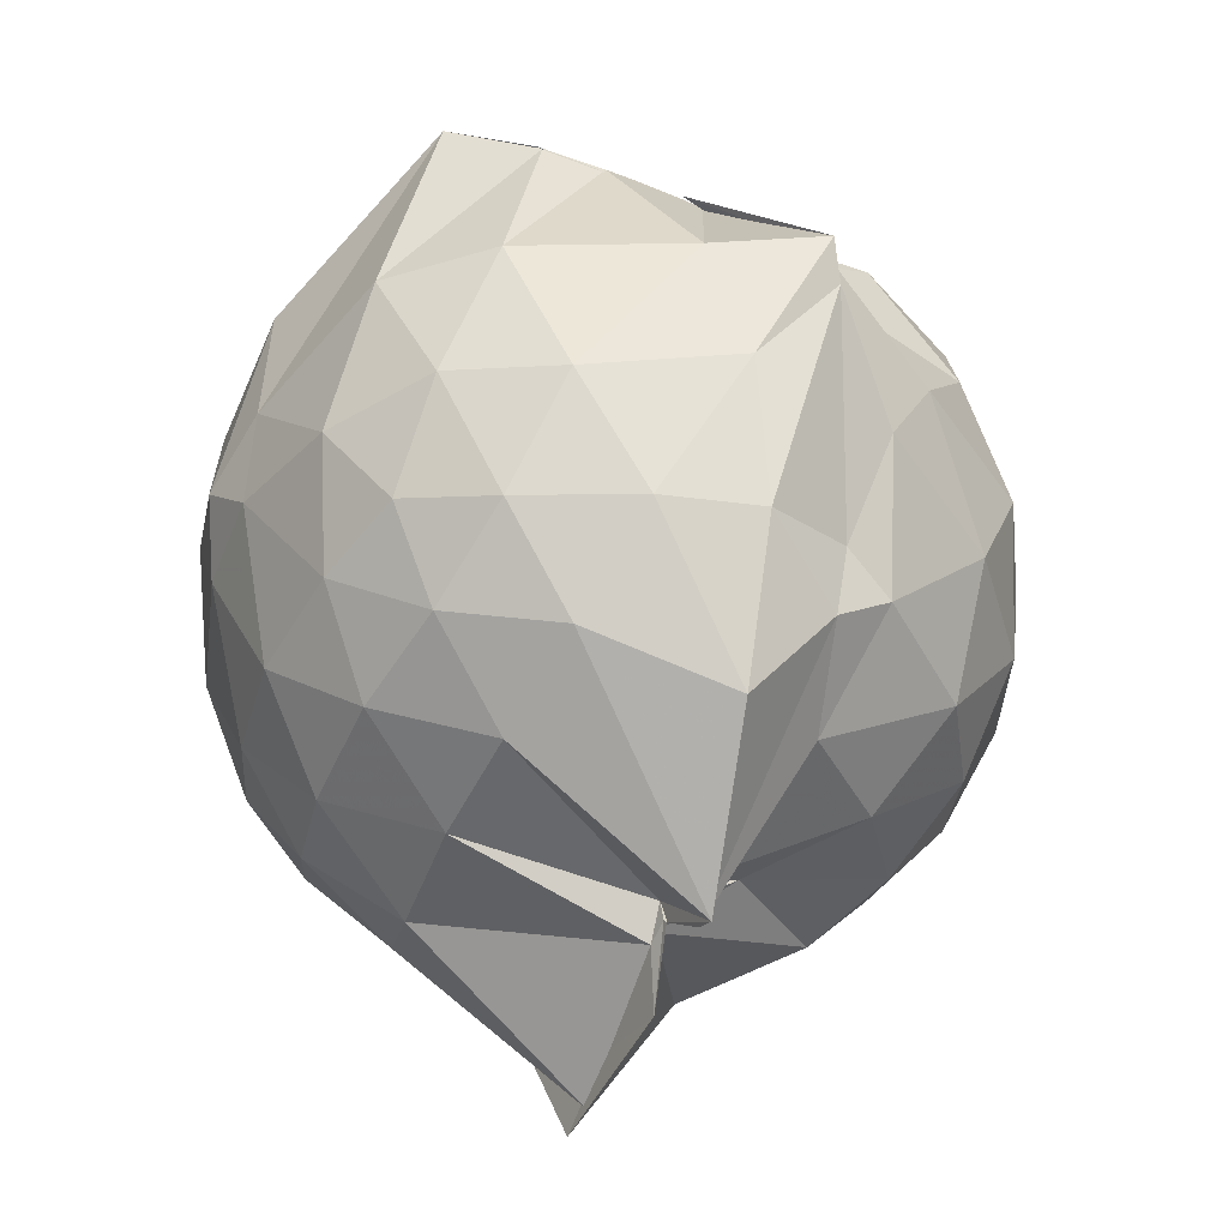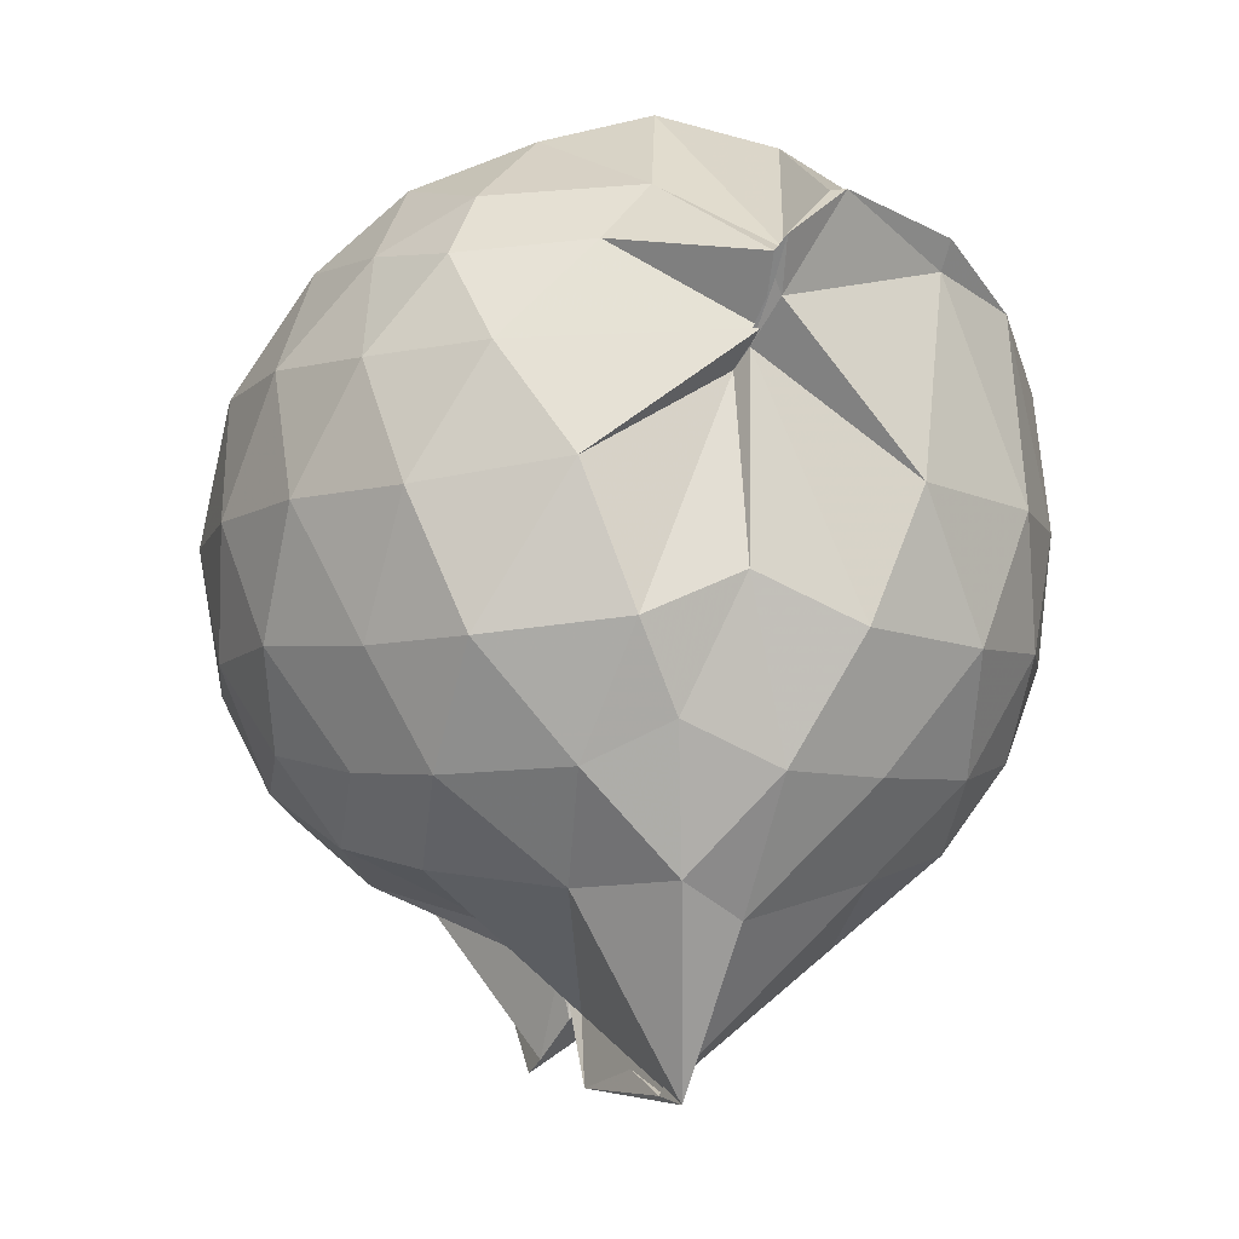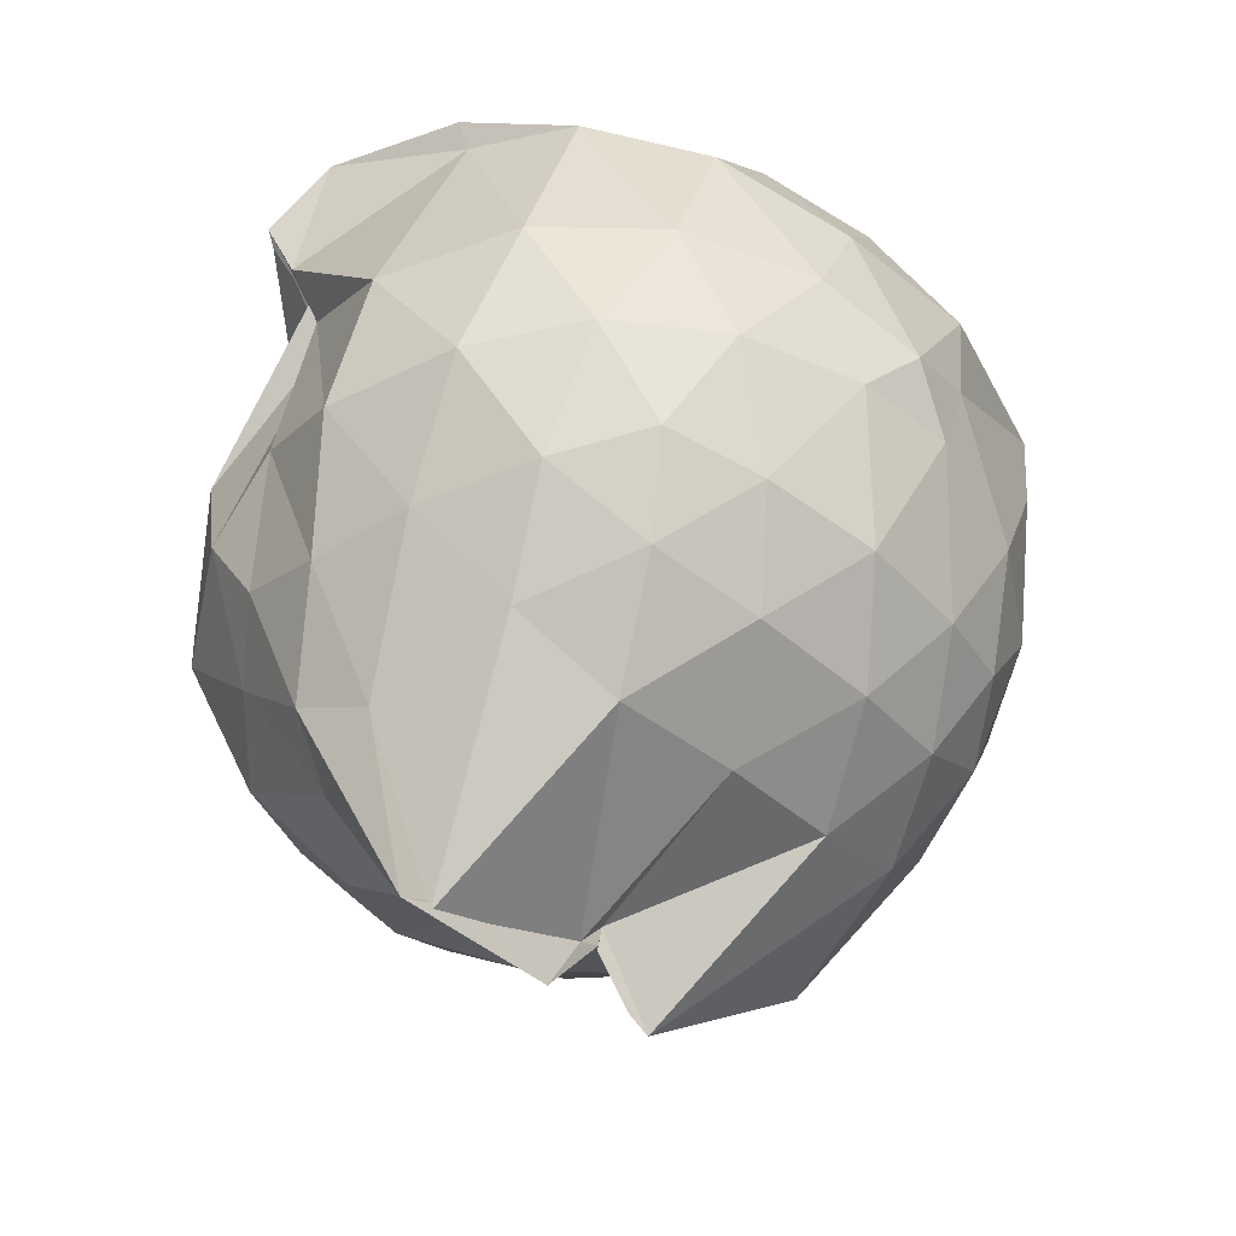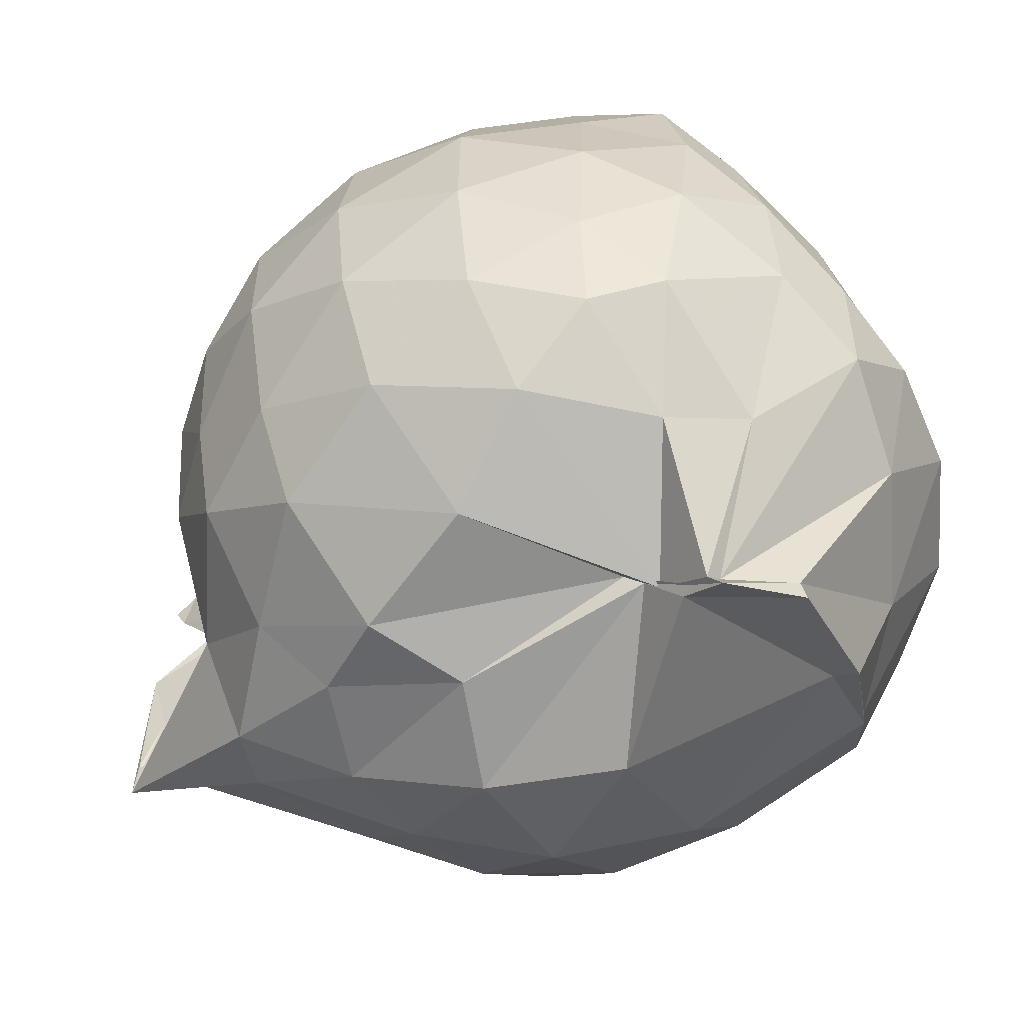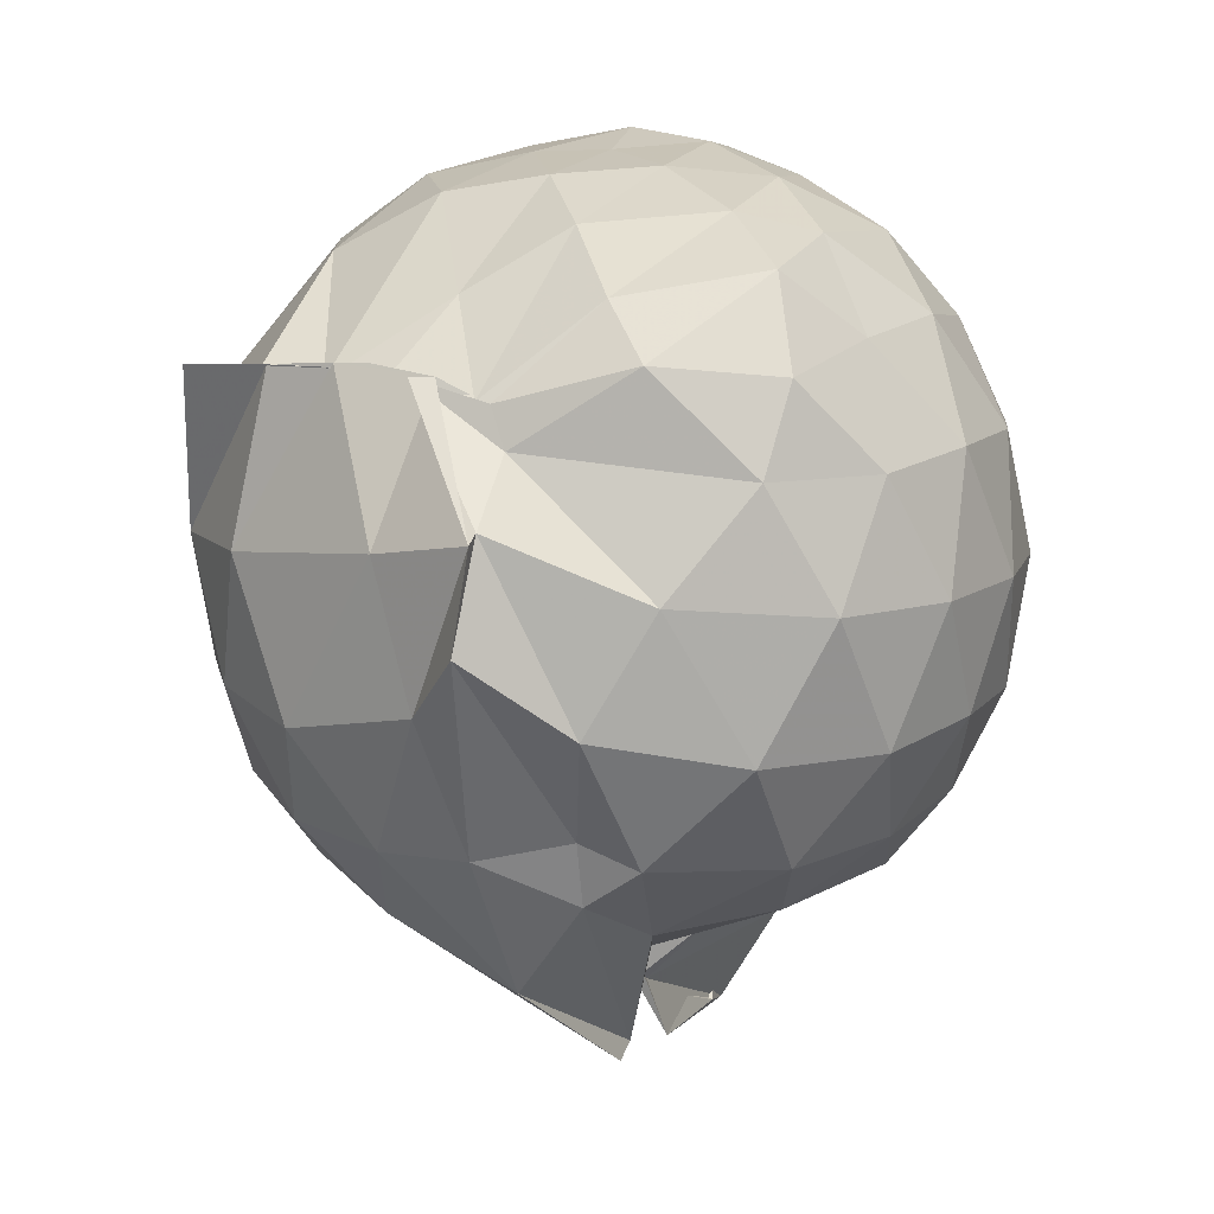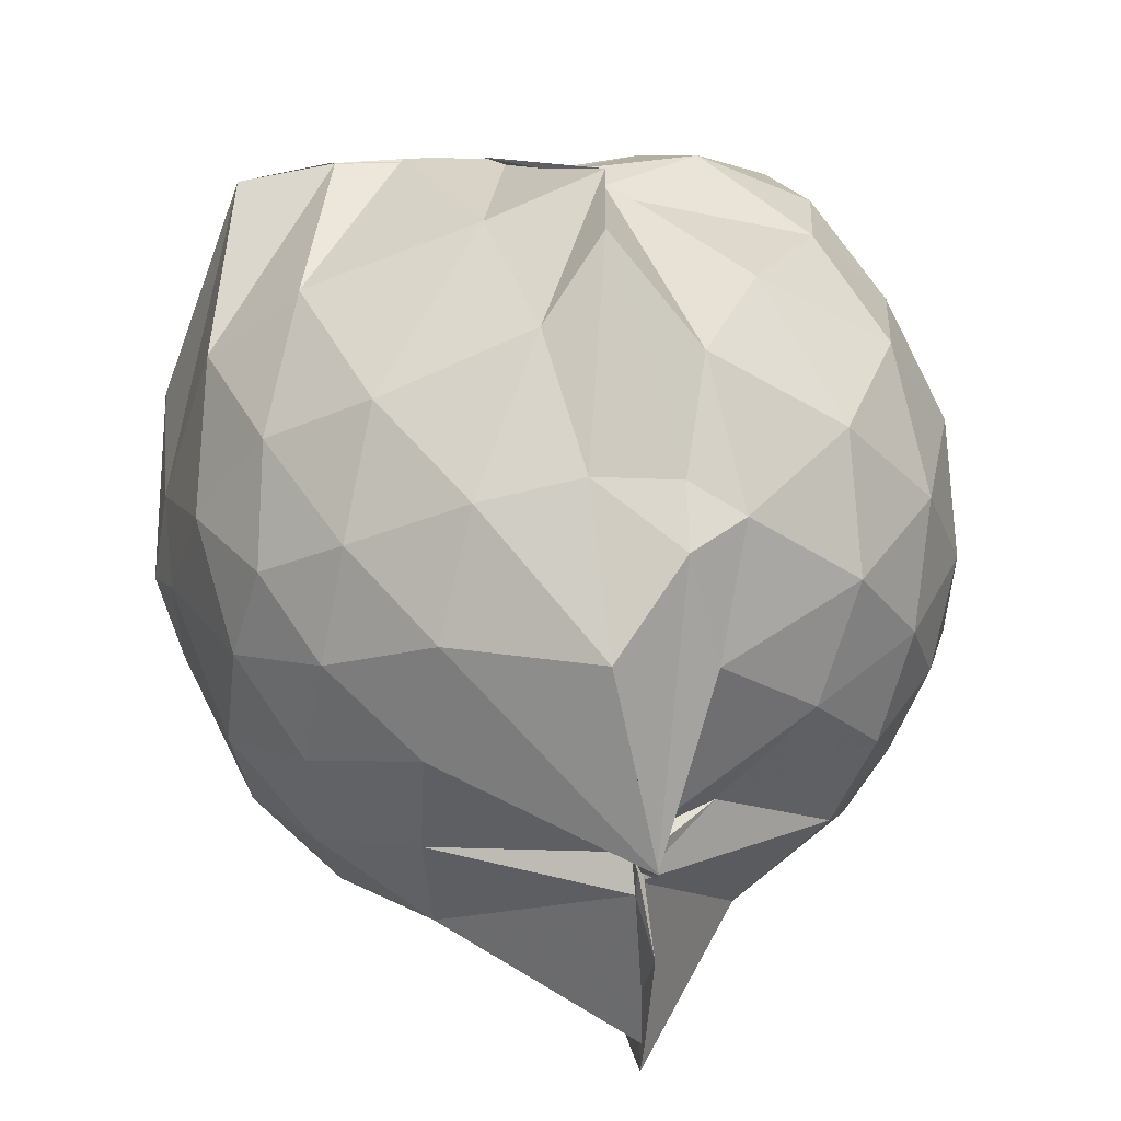
<metadata>
{"format":"obj","ext":"obj","renderer":"f3d","projection":"perspective","resolution":1024,"background":"white","views":[{"elev":-44.6,"azim":157.9,"up":"+Z"},{"elev":-9.2,"azim":-25.3,"up":"+Z"},{"elev":-46.6,"azim":45.6,"up":"+Z"},{"elev":-58.7,"azim":-56.3,"up":"+Y"},{"elev":11.4,"azim":-156.4,"up":"+Z"},{"elev":51.8,"azim":175.5,"up":"+Y"}]}
</metadata>
<code>
v -1.129 -0.143 0.9963
v -1.239 -0.04277 -0.8803
v -0.3316 -0.1025 0.5773
v -0.4185 0.2771 0.5282
v -0.6839 0.6279 0.5843
v -0.8277 0.6202 0.5841
v -0.916 0.6139 0.5975
v -1.207 0.6041 0.5183
v -1.198 0.6212 0.5285
v -1.504 0.5621 0.6124
v -1.765 0.4253 0.5864
v -1.834 0.175 0.6431
v -1.88 -0.1162 0.6675
v -1.851 -0.4012 0.6353
v -1.776 -0.6163 0.5972
v -1.515 -0.773 0.6192
v -1.264 -1.028 0.5576
v -1.25 -1.057 0.5861
v -1.095 -1.02 0.706
v -0.7909 -0.9108 0.6717
v -0.5539 -0.7049 0.5737
v -0.4009 -0.3595 0.631
v -0.2657 0.1086 0.3944
v -0.4752 0.5977 0.5727
v -0.6928 0.6262 0.5849
v -0.8434 0.6185 0.5946
v -1.074 0.616 0.5762
v -1.019 0.6296 0.5743
v -1.24 0.6428 0.4374
v -1.738 0.5154 0.3881
v -1.921 0.2981 0.3866
v -2.008 0.04436 0.4145
v -2.009 -0.2575 0.4123
v -1.925 -0.5385 0.3869
v -1.739 -0.7591 0.3934
v -1.24 -0.9298 0.4305
v -1.246 -0.9969 0.5128
v -1.23 -0.995 0.4799
v -0.796 -0.8759 0.6102
v -0.5659 -0.7621 0.574
v -0.3676 -0.5509 0.4663
v -0.2621 -0.2517 0.3651
v -0.2624 0.07263 0.119
v -0.3934 0.4539 0.1897
v -0.6056 0.6408 0.1908
v -1.003 0.771 0.2358
v -1.263 0.8559 0.2847
v -1.256 0.8073 0.3019
v -1.577 0.6493 0.1483
v -1.879 0.4485 0.1169
v -2.025 0.1821 0.1136
v -2.072 -0.1136 0.1165
v -2.026 -0.4106 0.1153
v -1.887 -0.6753 0.1089
v -1.609 -0.8743 0.1537
v -1.267 -0.8591 0.3582
v -1.25 -0.8982 0.3986
v -0.9177 -1.005 0.1376
v -0.5997 -0.88 0.1287
v -0.3927 -0.6498 0.1378
v -0.2626 -0.3582 0.1168
v -0.2194 -0.1162 0.03549
v -0.3523 0.2953 -0.1322
v -0.5151 0.5324 -0.1253
v -0.7495 0.6815 -0.1649
v -1.099 0.7861 -0.08834
v -1.245 0.9003 0.06681
v -1.436 0.7214 -0.1199
v -1.737 0.5318 -0.1882
v -1.935 0.2829 -0.1911
v -2.025 0.02636 -0.1588
v -2.022 -0.253 -0.1572
v -1.908 -0.5249 -0.1861
v -1.779 -0.7469 -0.1882
v -1.502 -0.919 -0.1554
v -1.283 -0.954 -0.05478
v -1.046 -1.001 -0.1592
v -0.7393 -0.9194 -0.1712
v -0.5111 -0.7582 -0.1461
v -0.3498 -0.522 -0.1305
v -0.274 -0.2337 -0.1043
v -0.2699 0.006392 -0.0906
v -0.488 0.3752 -0.3541
v -0.672 0.5164 -0.4102
v -0.9374 0.6383 -0.4201
v -1.172 0.68 -0.4043
v -1.375 0.6003 -0.3616
v -1.496 0.5478 -0.4244
v -1.745 0.3386 -0.4439
v -1.881 0.1055 -0.4177
v -1.946 -0.117 -0.3614
v -1.864 -0.3416 -0.4153
v -1.774 -0.5586 -0.4367
v -1.554 -0.7589 -0.4292
v -1.4 -0.8806 -0.3423
v -1.176 -0.8975 -0.4335
v -0.9336 -0.8529 -0.4329
v -0.6739 -0.7441 -0.4144
v -0.4888 -0.6027 -0.3573
v -0.4148 -0.3879 -0.4041
v -0.3826 -0.1137 -0.426
v -0.4189 0.1622 -0.4038
v -0.4708 -0.1064 0.7854
v -0.5941 0.156 0.7798
v -0.8139 0.6085 0.5545
v -0.9524 0.6182 0.554
v -1.165 0.6233 0.5312
v -1.381 0.4573 0.7313
v -1.691 0.3182 0.789
v -1.694 0.05432 0.8439
v -1.726 -0.2666 0.829
v -1.685 -0.5416 0.7467
v -1.376 -0.7186 0.7643
v -1.231 -1.006 0.5714
v -1.123 -0.9974 0.7054
v -0.7519 -0.6645 0.7672
v -0.5874 -0.3545 0.8468
v -0.6907 -0.1116 0.935
v -0.8379 0.1113 0.9106
v -1.02 0.4007 0.7207
v -1.229 0.272 0.8624
v -1.529 0.1538 0.8904
v -1.53 -0.1172 0.9464
v -1.482 -0.3879 0.9357
v -1.264 -0.5031 0.9901
v -1.017 -0.5954 0.9244
v -0.838 -0.3455 0.991
v -0.9428 -0.134 0.9885
v -1.084 0.08466 0.952
v -1.311 -0.005906 0.9709
v -1.311 -0.2684 1.012
v -1.092 -0.339 1.038
v -0.61 0.2979 -0.5486
v -0.8524 0.4368 -0.6218
v -1.191 0.4944 -0.7397
v -1.367 0.5519 -0.5133
v -1.426 0.3202 -0.633
v -1.644 0.1183 -0.6053
v -1.8 -0.1131 -0.5466
v -1.703 -0.3301 -0.6028
v -1.49 -0.5714 -0.6491
v -1.342 -0.776 -0.6424
v -1.18 -0.7196 -0.7139
v -0.8552 -0.6495 -0.6236
v -0.6011 -0.5203 -0.5491
v -0.5578 -0.2679 -0.6019
v -0.5581 0.03699 -0.6017
v -0.8071 0.1785 -0.7216
v -1.268 0.1266 -1.001
v -1.267 0.0678 -0.9729
v -1.271 -0.04145 -0.7822
v -1.425 -0.07527 -0.6935
v -1.24 -0.08887 -0.8784
v -1.238 -0.5633 -1.071
v -1.247 -0.4803 -1.052
v -0.8074 -0.406 -0.746
v -0.7914 -0.1092 -0.743
v -1.231 -0.04061 -0.8348
v -1.246 -0.03837 -0.888
v -1.25 -0.0442 -0.8496
v -1.264 -0.1563 -1.035
v -1.233 -0.0975 -0.9057
f 3 23 4
f 4 23 24
f 4 24 5
f 5 24 25
f 5 25 6
f 6 25 26
f 6 26 7
f 7 26 27
f 7 27 8
f 8 27 28
f 8 28 9
f 9 28 29
f 9 29 10
f 10 29 30
f 10 30 11
f 11 30 31
f 11 31 12
f 12 31 32
f 12 32 13
f 13 32 33
f 13 33 14
f 14 33 34
f 14 34 15
f 15 34 35
f 15 35 16
f 16 35 36
f 16 36 17
f 17 36 37
f 17 37 18
f 18 37 38
f 18 38 19
f 19 38 39
f 19 39 20
f 20 39 40
f 20 40 21
f 21 40 41
f 21 41 22
f 22 41 42
f 22 42 3
f 3 42 23
f 23 43 24
f 24 43 44
f 24 44 25
f 25 44 45
f 25 45 26
f 26 45 46
f 26 46 27
f 27 46 47
f 27 47 28
f 28 47 48
f 28 48 29
f 29 48 49
f 29 49 30
f 30 49 50
f 30 50 31
f 31 50 51
f 31 51 32
f 32 51 52
f 32 52 33
f 33 52 53
f 33 53 34
f 34 53 54
f 34 54 35
f 35 54 55
f 35 55 36
f 36 55 56
f 36 56 37
f 37 56 57
f 37 57 38
f 38 57 58
f 38 58 39
f 39 58 59
f 39 59 40
f 40 59 60
f 40 60 41
f 41 60 61
f 41 61 42
f 42 61 62
f 42 62 23
f 23 62 43
f 43 63 44
f 44 63 64
f 44 64 45
f 45 64 65
f 45 65 46
f 46 65 66
f 46 66 47
f 47 66 67
f 47 67 48
f 48 67 68
f 48 68 49
f 49 68 69
f 49 69 50
f 50 69 70
f 50 70 51
f 51 70 71
f 51 71 52
f 52 71 72
f 52 72 53
f 53 72 73
f 53 73 54
f 54 73 74
f 54 74 55
f 55 74 75
f 55 75 56
f 56 75 76
f 56 76 57
f 57 76 77
f 57 77 58
f 58 77 78
f 58 78 59
f 59 78 79
f 59 79 60
f 60 79 80
f 60 80 61
f 61 80 81
f 61 81 62
f 62 81 82
f 62 82 43
f 43 82 63
f 63 83 64
f 64 83 84
f 64 84 65
f 65 84 85
f 65 85 66
f 66 85 86
f 66 86 67
f 67 86 87
f 67 87 68
f 68 87 88
f 68 88 69
f 69 88 89
f 69 89 70
f 70 89 90
f 70 90 71
f 71 90 91
f 71 91 72
f 72 91 92
f 72 92 73
f 73 92 93
f 73 93 74
f 74 93 94
f 74 94 75
f 75 94 95
f 75 95 76
f 76 95 96
f 76 96 77
f 77 96 97
f 77 97 78
f 78 97 98
f 78 98 79
f 79 98 99
f 79 99 80
f 80 99 100
f 80 100 81
f 81 100 101
f 81 101 82
f 82 101 102
f 82 102 63
f 63 102 83
f 103 104 118
f 104 119 118
f 104 105 119
f 105 120 119
f 105 106 120
f 106 107 120
f 107 121 120
f 107 108 121
f 108 122 121
f 108 109 122
f 109 110 122
f 110 123 122
f 110 111 123
f 111 124 123
f 111 112 124
f 112 113 124
f 113 125 124
f 113 114 125
f 114 126 125
f 114 115 126
f 115 116 126
f 116 127 126
f 116 117 127
f 117 118 127
f 117 103 118
f 118 119 128
f 119 129 128
f 119 120 129
f 120 121 129
f 121 130 129
f 121 122 130
f 122 123 130
f 123 131 130
f 123 124 131
f 124 125 131
f 125 132 131
f 125 126 132
f 126 127 132
f 127 128 132
f 127 118 128
f 133 148 134
f 134 148 149
f 134 149 135
f 135 149 150
f 135 150 136
f 136 150 137
f 137 150 151
f 137 151 138
f 138 151 152
f 138 152 139
f 139 152 140
f 140 152 153
f 140 153 141
f 141 153 154
f 141 154 142
f 142 154 143
f 143 154 155
f 143 155 144
f 144 155 156
f 144 156 145
f 145 156 146
f 146 156 157
f 146 157 147
f 147 157 148
f 147 148 133
f 148 158 149
f 149 158 159
f 149 159 150
f 150 159 151
f 151 159 160
f 151 160 152
f 152 160 153
f 153 160 161
f 153 161 154
f 154 161 155
f 155 161 162
f 155 162 156
f 156 162 157
f 157 162 158
f 157 158 148
f 3 4 103
f 103 4 104
f 4 5 104
f 104 5 105
f 5 6 105
f 105 6 106
f 6 7 106
f 7 8 106
f 106 8 107
f 8 9 107
f 107 9 108
f 9 10 108
f 108 10 109
f 10 11 109
f 11 12 109
f 109 12 110
f 12 13 110
f 110 13 111
f 13 14 111
f 111 14 112
f 14 15 112
f 15 16 112
f 112 16 113
f 16 17 113
f 113 17 114
f 17 18 114
f 114 18 115
f 18 19 115
f 19 20 115
f 115 20 116
f 20 21 116
f 116 21 117
f 21 22 117
f 117 22 103
f 22 3 103
f 83 133 84
f 84 133 134
f 84 134 85
f 85 134 135
f 85 135 86
f 86 135 136
f 86 136 87
f 87 136 88
f 88 136 137
f 88 137 89
f 89 137 138
f 89 138 90
f 90 138 139
f 90 139 91
f 91 139 92
f 92 139 140
f 92 140 93
f 93 140 141
f 93 141 94
f 94 141 142
f 94 142 95
f 95 142 96
f 96 142 143
f 96 143 97
f 97 143 144
f 97 144 98
f 98 144 145
f 98 145 99
f 99 145 100
f 100 145 146
f 100 146 101
f 101 146 147
f 101 147 102
f 102 147 133
f 102 133 83
f 128 129 1
f 129 130 1
f 130 131 1
f 131 132 1
f 132 128 1
f 159 158 2
f 160 159 2
f 161 160 2
f 162 161 2
f 158 162 2

</code>
